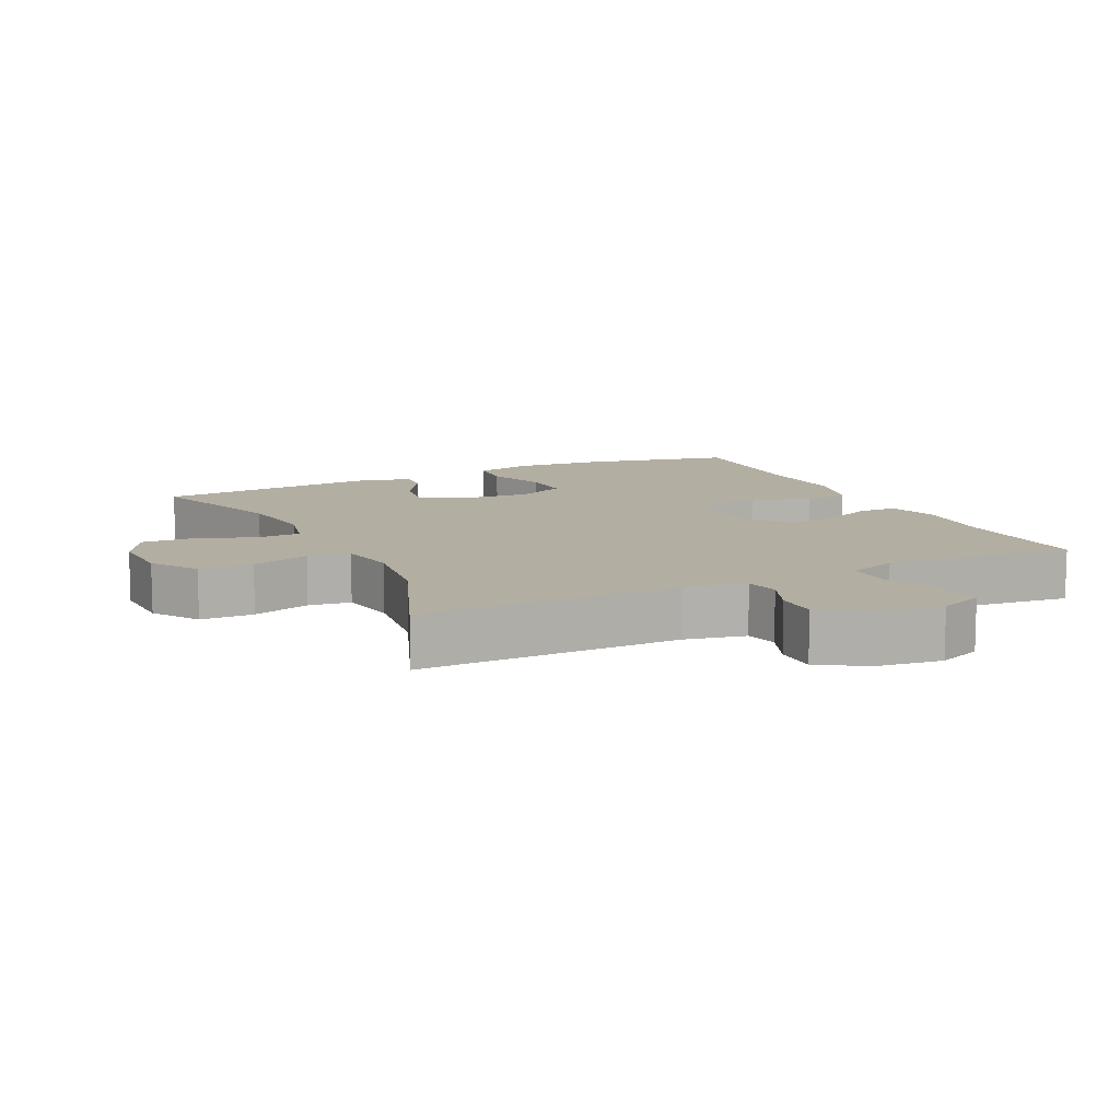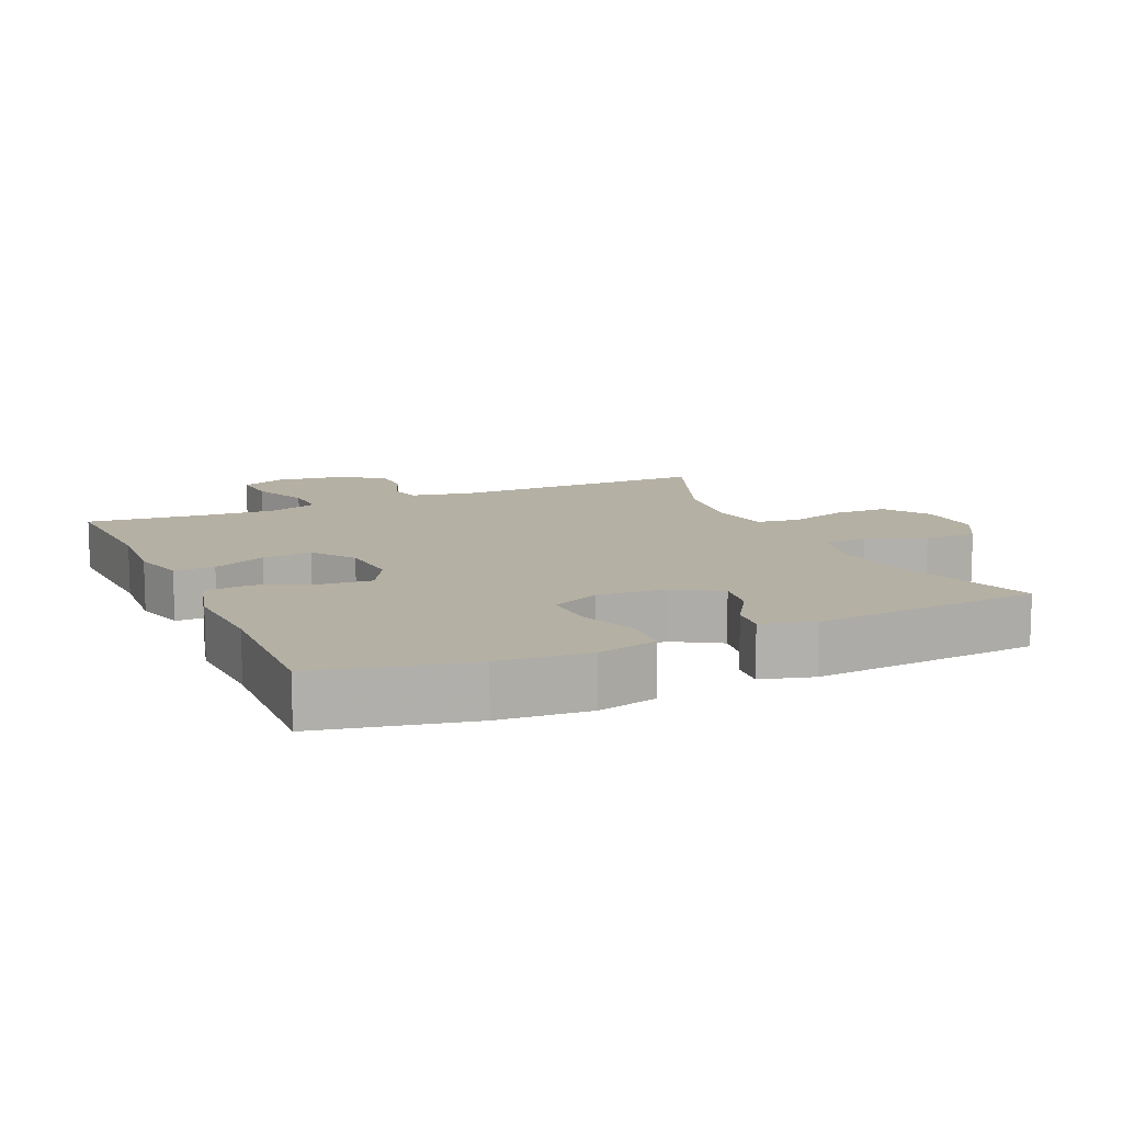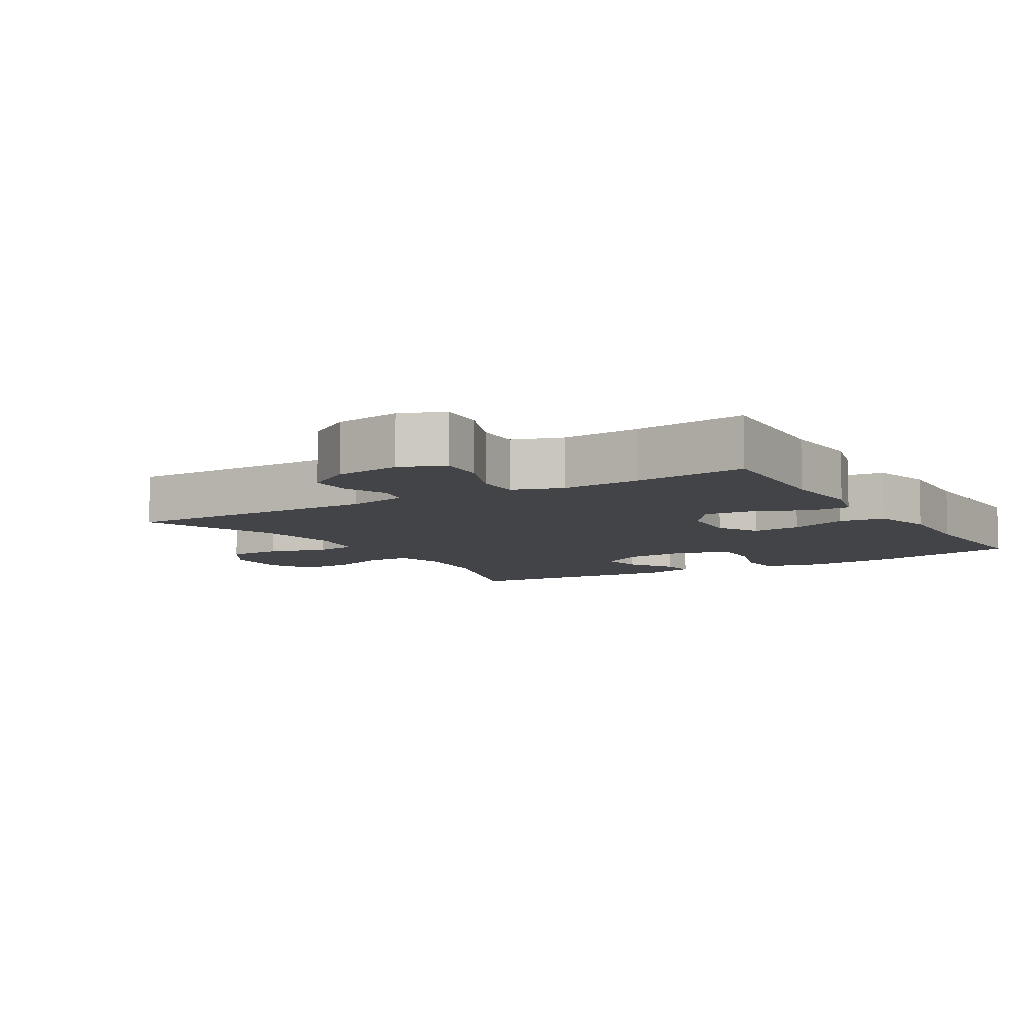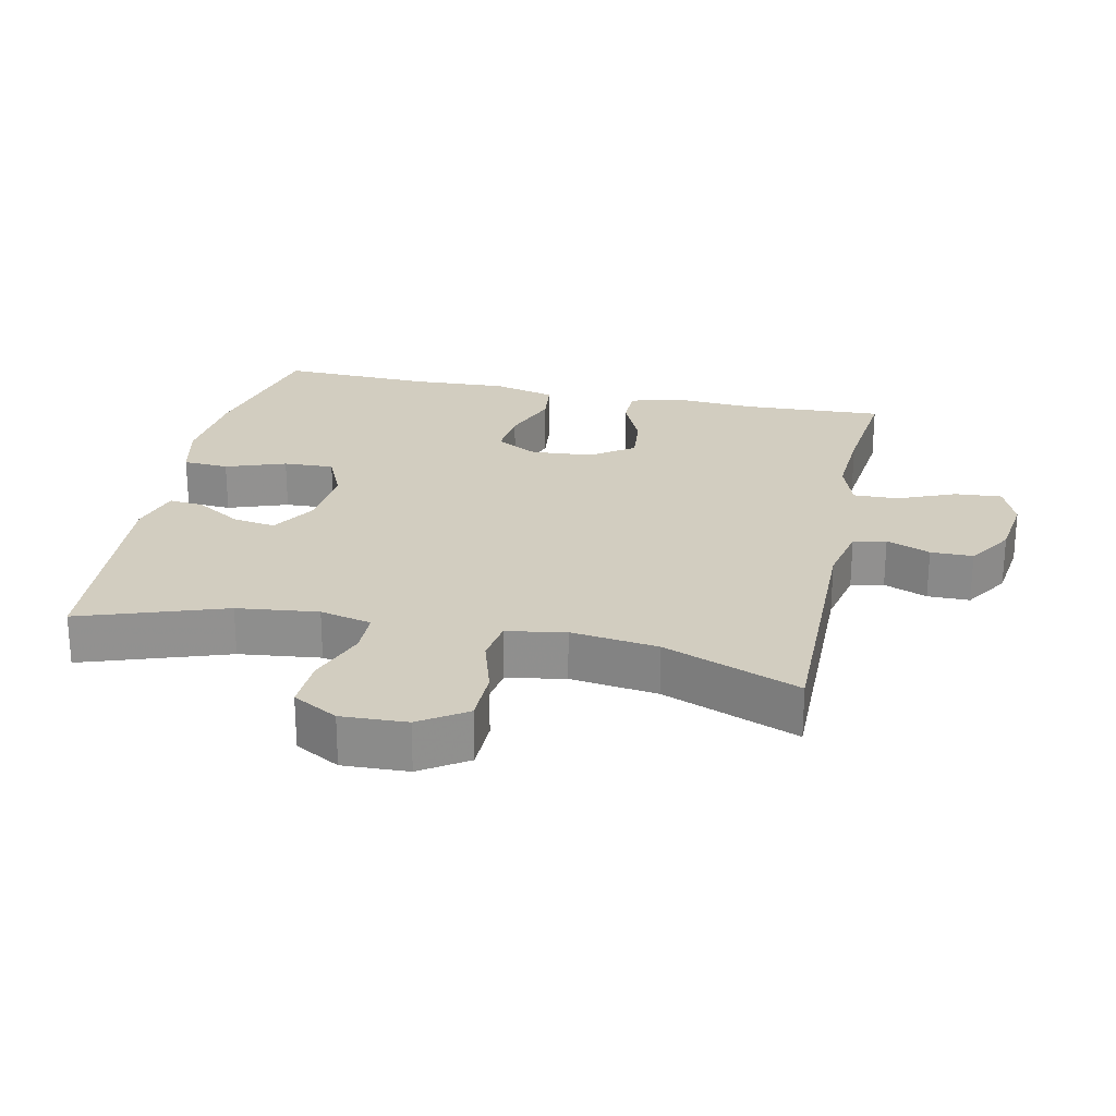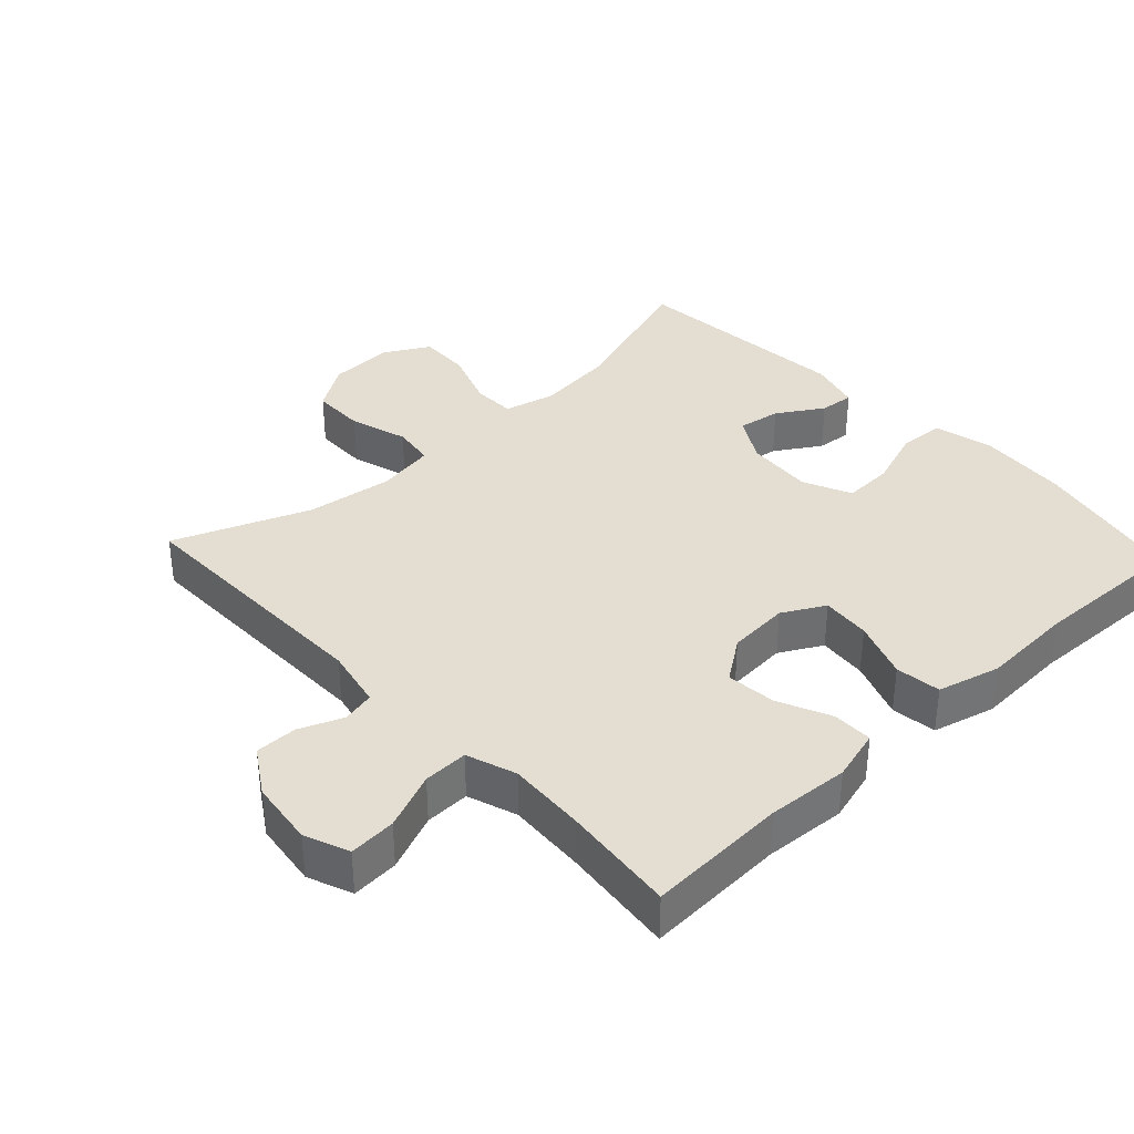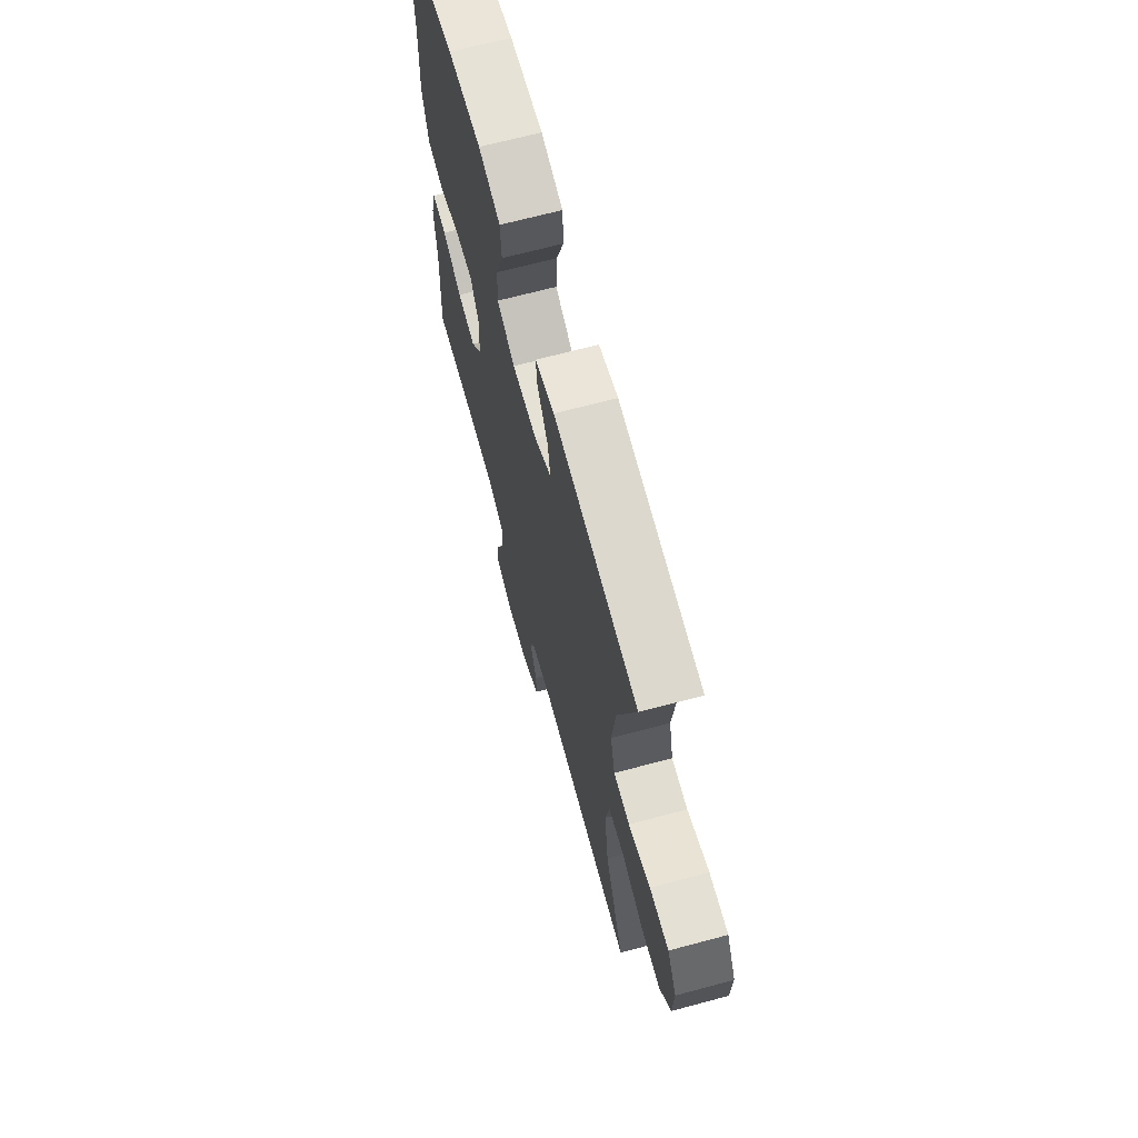
<metadata>
{"format":"obj","ext":"obj","renderer":"f3d","projection":"perspective","resolution":1024,"background":"white","views":[{"elev":10.8,"azim":154.2,"up":"+Y"},{"elev":11.6,"azim":-24.1,"up":"+Y"},{"elev":-7.9,"azim":-148.7,"up":"+Y"},{"elev":24.4,"azim":102.1,"up":"+Y"},{"elev":36.0,"azim":-133.1,"up":"+Y"},{"elev":67.9,"azim":75.0,"up":"+Z"}]}
</metadata>
<code>
v 0.5 0.07 0.5
v 0.428 0.07 0.288
v 0.414 0.07 0.169
v 0.432 0.07 0.093
v 0.496 0.07 0.092
v 0.583 0.07 0.124
v 0.659 0.07 0.127
v 0.696 0.07 0.061
v 0.692 0.07 -0.035
v 0.647 0.07 -0.103
v 0.568 0.07 -0.104
v 0.482 0.07 -0.078
v 0.42 0.07 -0.087
v 0.405 0.07 -0.173
v 0.422 0.07 -0.301
v 0.5 0.07 -0.5
v 0.116 0.07 -0.496
v 0.027 0.07 -0.515
v 0.016 0.07 -0.563
v 0.042 0.07 -0.627
v 0.042 0.07 -0.689
v -0.026 0.07 -0.732
v -0.123 0.07 -0.745
v -0.188 0.07 -0.719
v -0.183 0.07 -0.65
v -0.148 0.07 -0.566
v -0.146 0.07 -0.5
v -0.219 0.07 -0.475
v -0.334 0.07 -0.482
v -0.5 0.07 -0.5
v -0.49 0.07 -0.293
v -0.498 0.07 -0.173
v -0.477 0.07 -0.097
v -0.418 0.07 -0.097
v -0.34 0.07 -0.132
v -0.267 0.07 -0.139
v -0.223 0.07 -0.077
v -0.216 0.07 0.014
v -0.25 0.07 0.076
v -0.322 0.07 0.069
v -0.408 0.07 0.037
v -0.475 0.07 0.045
v -0.499 0.07 0.137
v -0.492 0.07 0.275
v -0.5 0.07 0.5
v -0.279 0.07 0.548
v -0.147 0.07 0.559
v -0.06 0.07 0.538
v -0.056 0.07 0.471
v -0.087 0.07 0.383
v -0.09 0.07 0.309
v -0.019 0.07 0.277
v 0.081 0.07 0.285
v 0.148 0.07 0.325
v 0.138 0.07 0.388
v 0.096 0.07 0.455
v 0.091 0.07 0.506
v 0.167 0.07 0.527
v 0.5 0 0.5
v 0.428 0 0.288
v 0.414 0 0.169
v 0.432 0 0.093
v 0.496 0 0.092
v 0.583 0 0.124
v 0.659 0 0.127
v 0.696 0 0.061
v 0.692 0 -0.035
v 0.647 0 -0.103
v 0.568 0 -0.104
v 0.482 0 -0.078
v 0.42 0 -0.087
v 0.405 0 -0.173
v 0.422 0 -0.301
v 0.5 0 -0.5
v 0.116 0 -0.496
v 0.027 0 -0.515
v 0.016 0 -0.563
v 0.042 0 -0.627
v 0.042 0 -0.689
v -0.026 0 -0.732
v -0.123 0 -0.745
v -0.188 0 -0.719
v -0.183 0 -0.65
v -0.148 0 -0.566
v -0.146 0 -0.5
v -0.219 0 -0.475
v -0.334 0 -0.482
v -0.5 0 -0.5
v -0.49 0 -0.293
v -0.498 0 -0.173
v -0.477 0 -0.097
v -0.418 0 -0.097
v -0.34 0 -0.132
v -0.267 0 -0.139
v -0.223 0 -0.077
v -0.216 0 0.014
v -0.25 0 0.076
v -0.322 0 0.069
v -0.408 0 0.037
v -0.475 0 0.045
v -0.499 0 0.137
v -0.492 0 0.275
v -0.5 0 0.5
v -0.279 0 0.548
v -0.147 0 0.559
v -0.06 0 0.538
v -0.056 0 0.471
v -0.087 0 0.383
v -0.09 0 0.309
v -0.019 0 0.277
v 0.081 0 0.285
v 0.148 0 0.325
v 0.138 0 0.388
v 0.096 0 0.455
v 0.091 0 0.506
v 0.167 0 0.527
f 55 56 57 58
f 54 55 58 1
f 53 54 1 2
f 52 53 2 3
f 47 48 49 50
f 47 50 51
f 44 45 46 47
f 44 47 51
f 43 44 51 52
f 40 41 42 43
f 39 40 43 52
f 32 33 34 35
f 31 32 35 36
f 29 30 31 36
f 28 29 36 37
f 23 24 25 26
f 23 26 27
f 22 23 27
f 19 20 21 22
f 18 19 22 27
f 17 18 27 28
f 15 16 17 28
f 9 10 11 12
f 9 12 13
f 8 9 13
f 5 6 7 8
f 4 5 8 13
f 3 4 13 14
f 38 39 52 3
f 37 38 3 14
f 14 15 28 37
f 116 115 114 113
f 59 116 113 112
f 60 59 112 111
f 61 60 111 110
f 108 107 106 105
f 109 108 105
f 105 104 103 102
f 109 105 102
f 110 109 102 101
f 101 100 99 98
f 110 101 98 97
f 93 92 91 90
f 94 93 90 89
f 94 89 88 87
f 95 94 87 86
f 84 83 82 81
f 85 84 81
f 85 81 80
f 80 79 78 77
f 85 80 77 76
f 86 85 76 75
f 86 75 74 73
f 70 69 68 67
f 71 70 67
f 71 67 66
f 66 65 64 63
f 71 66 63 62
f 72 71 62 61
f 61 110 97 96
f 72 61 96 95
f 95 86 73 72
f 1 59 60 2
f 2 60 61 3
f 3 61 62 4
f 4 62 63 5
f 5 63 64 6
f 6 64 65 7
f 7 65 66 8
f 8 66 67 9
f 9 67 68 10
f 10 68 69 11
f 11 69 70 12
f 12 70 71 13
f 13 71 72 14
f 14 72 73 15
f 15 73 74 16
f 16 74 75 17
f 17 75 76 18
f 18 76 77 19
f 19 77 78 20
f 20 78 79 21
f 21 79 80 22
f 22 80 81 23
f 23 81 82 24
f 24 82 83 25
f 25 83 84 26
f 26 84 85 27
f 27 85 86 28
f 28 86 87 29
f 29 87 88 30
f 30 88 89 31
f 31 89 90 32
f 32 90 91 33
f 33 91 92 34
f 34 92 93 35
f 35 93 94 36
f 36 94 95 37
f 37 95 96 38
f 38 96 97 39
f 39 97 98 40
f 40 98 99 41
f 41 99 100 42
f 42 100 101 43
f 43 101 102 44
f 44 102 103 45
f 45 103 104 46
f 46 104 105 47
f 47 105 106 48
f 48 106 107 49
f 49 107 108 50
f 50 108 109 51
f 51 109 110 52
f 52 110 111 53
f 53 111 112 54
f 54 112 113 55
f 55 113 114 56
f 56 114 115 57
f 57 115 116 58
f 58 116 59 1

</code>
